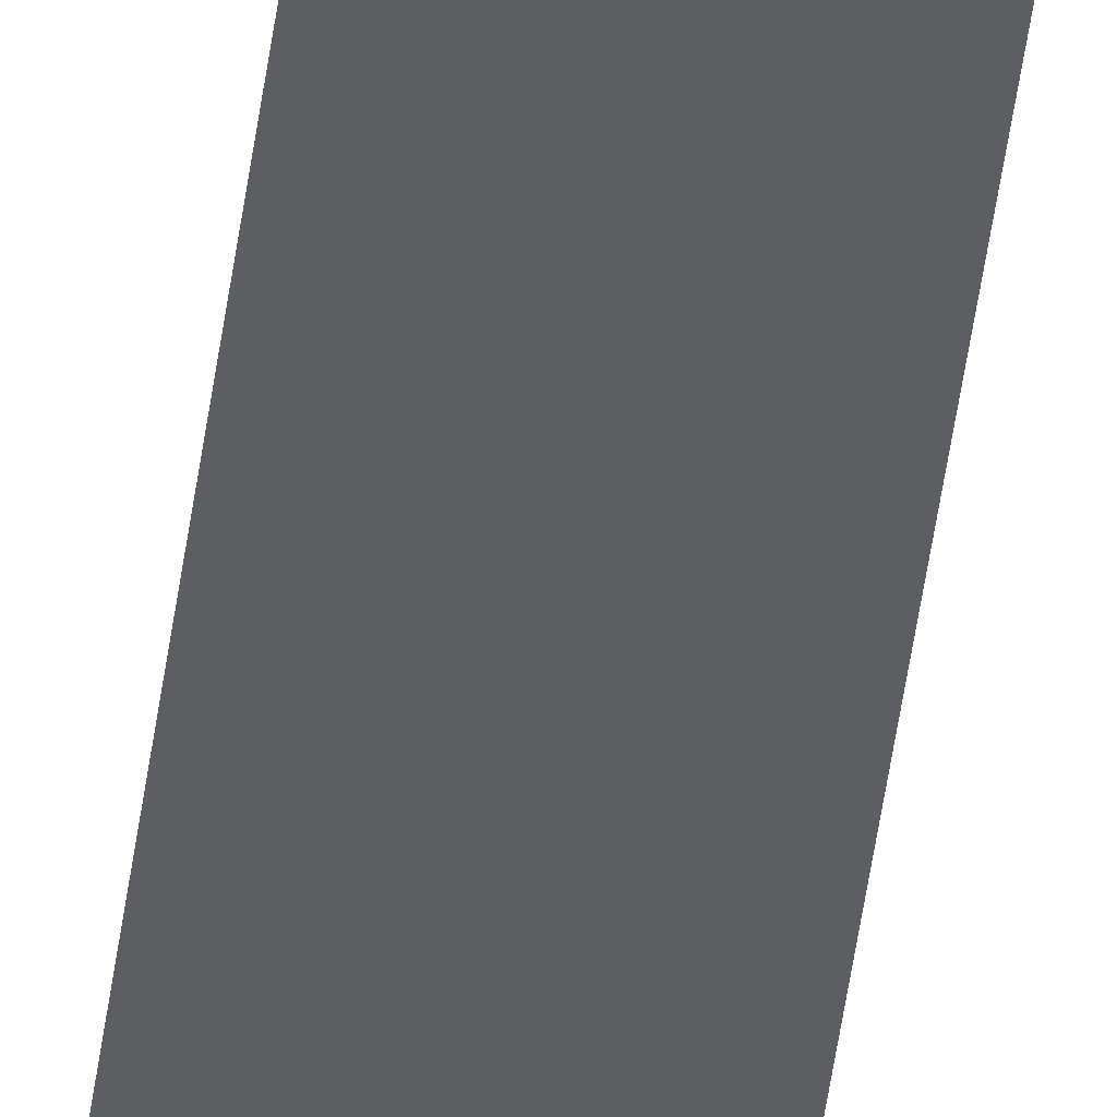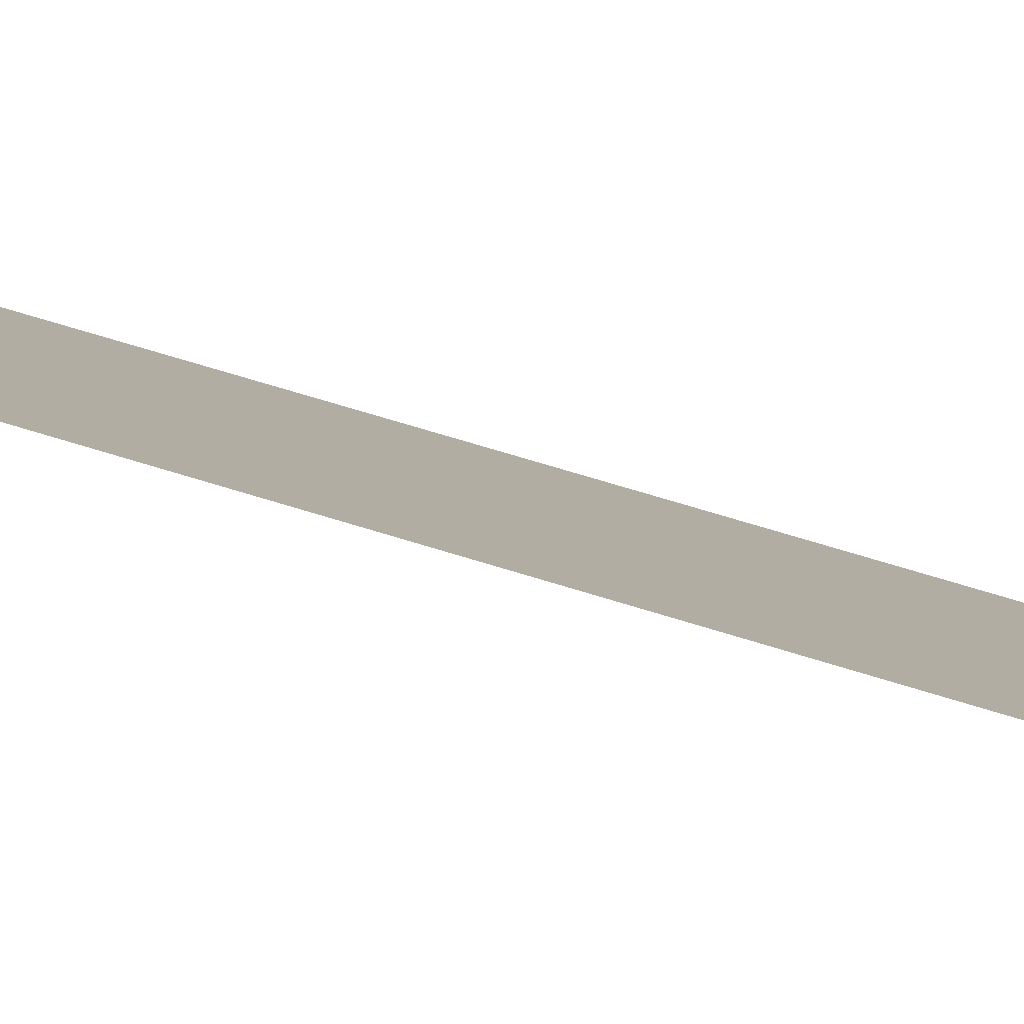
<metadata>
{"format":"obj","ext":"obj","renderer":"f3d","projection":"perspective","resolution":1024,"background":"white","views":[{"elev":-50.8,"azim":-7.9,"up":"+Z"},{"elev":22.4,"azim":127.3,"up":"+Z"}]}
</metadata>
<code>
o #ID450
v 0.1041 -0.02927 0.2317
v 0.1041 0.02674 0.2317
v 0.1015 -0.02927 0.2308
v 0.1015 0.02674 0.2308
v 0.1041 0.02674 0.2317
v 0.1015 -0.02927 0.2308
v 0.1015 0.02674 0.2308
v 0.1041 -0.02927 0.2317
f 3 2 1
f 2 3 4
f 7 6 5
f 8 5 6

</code>
